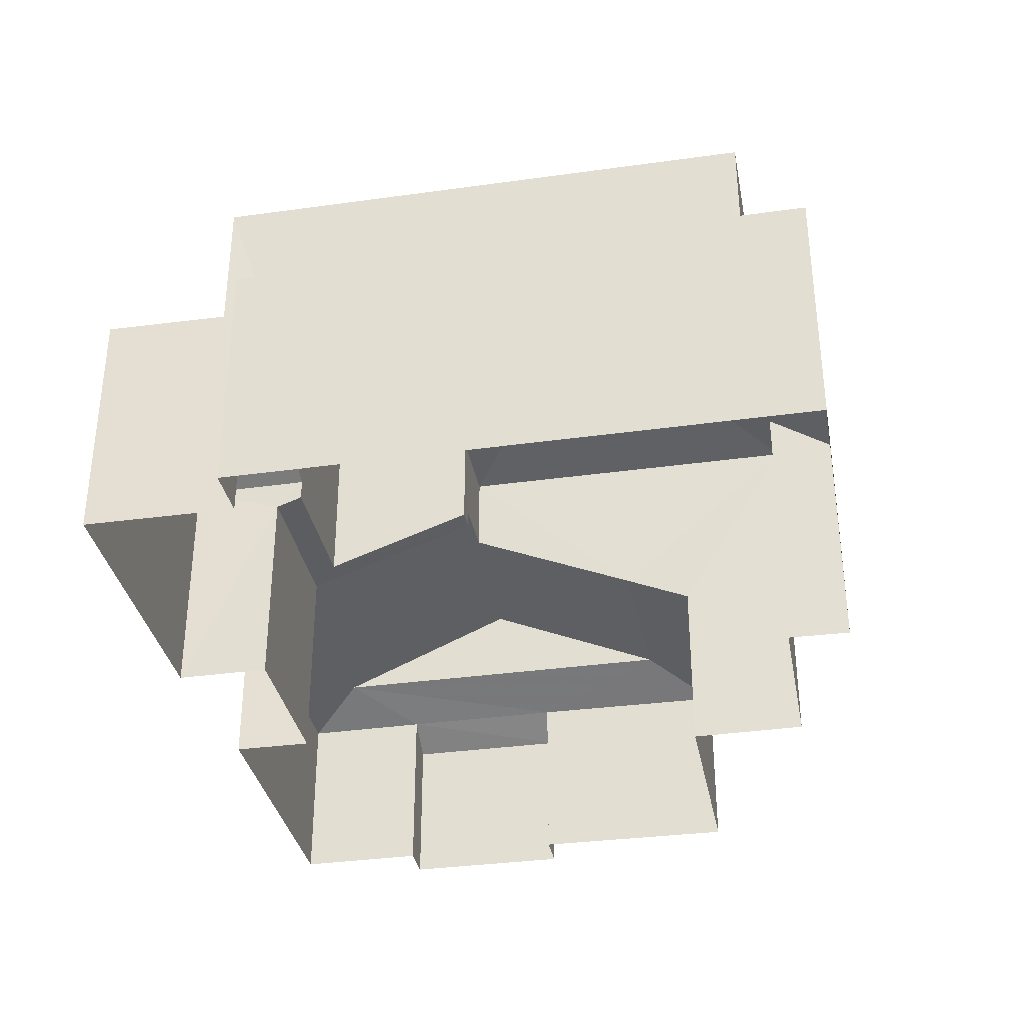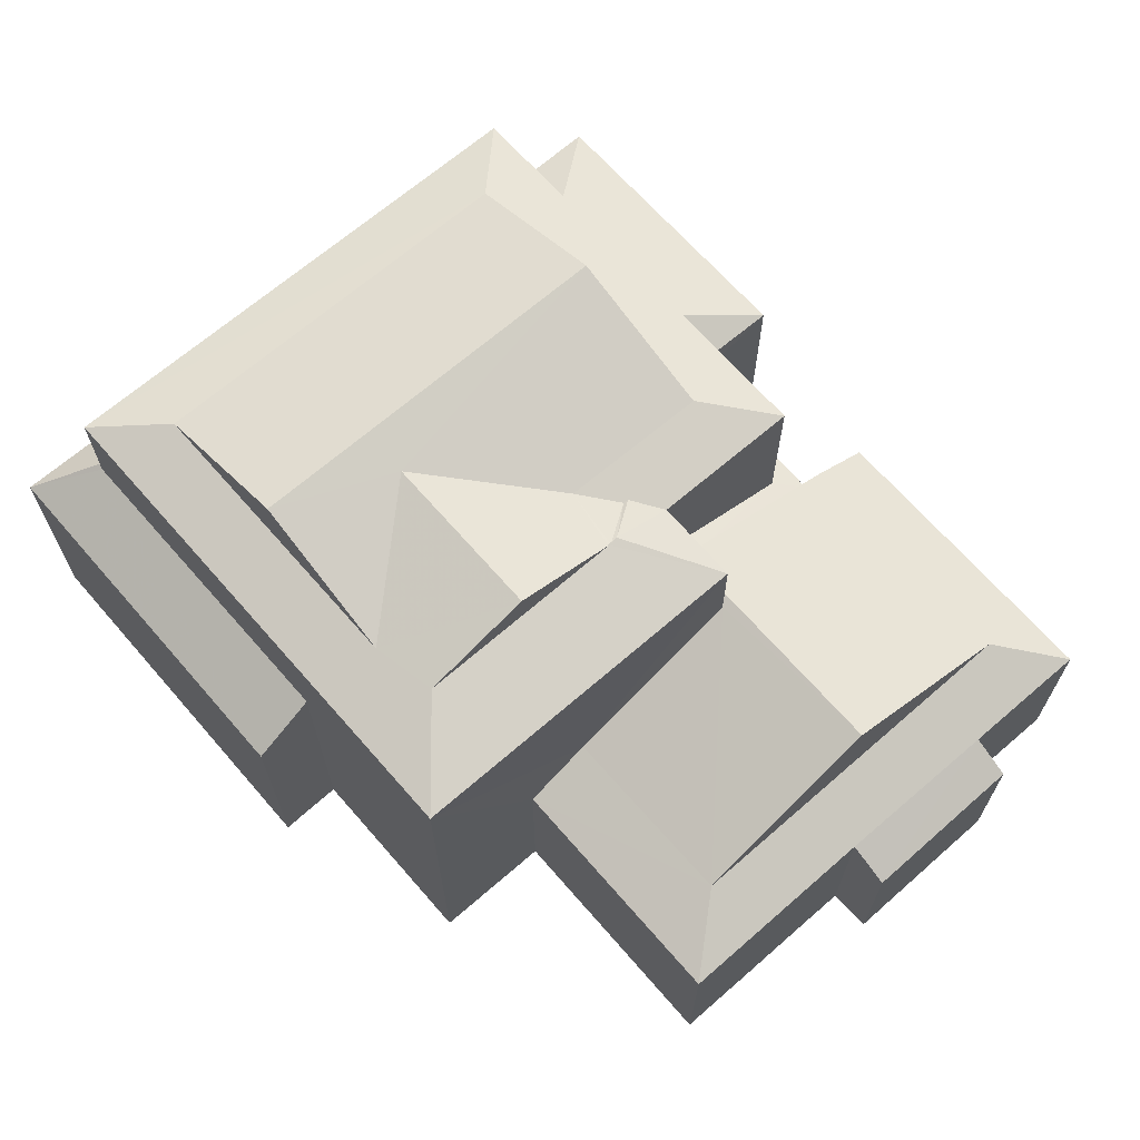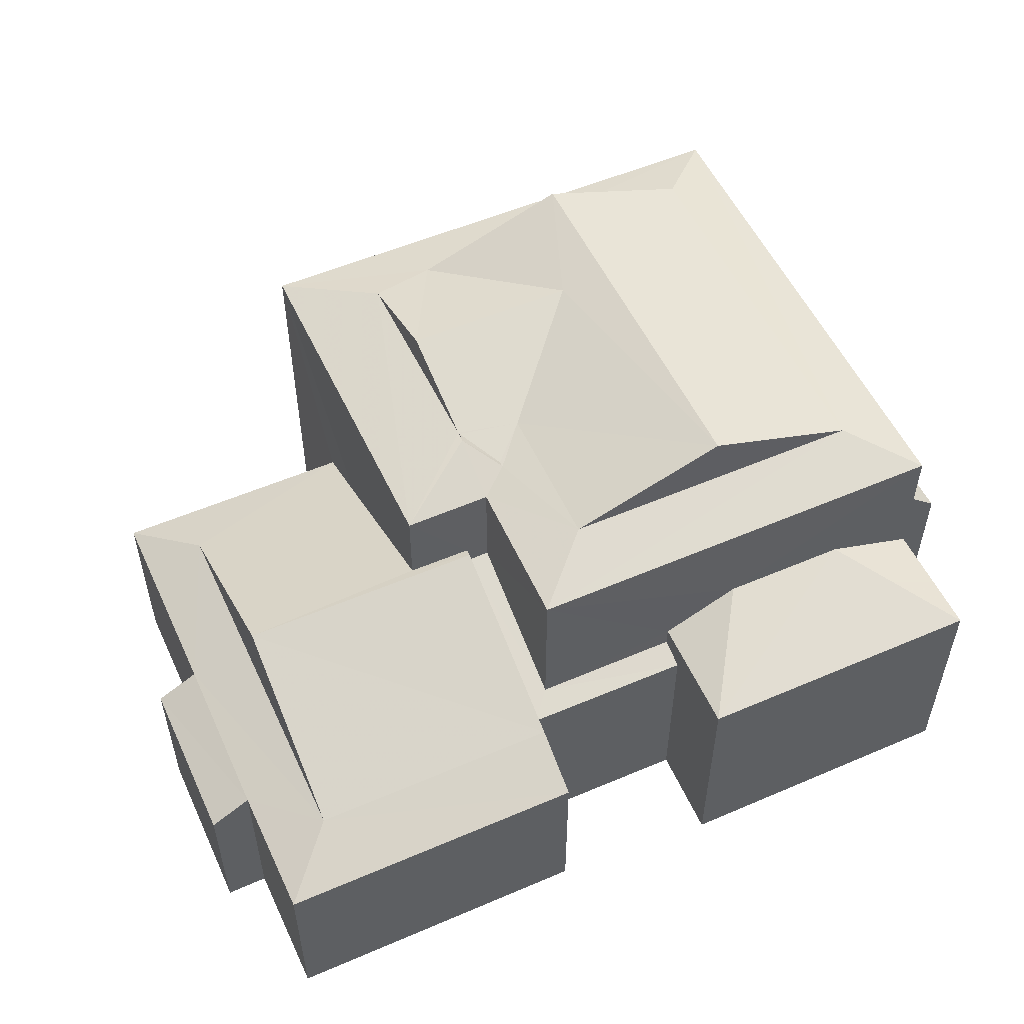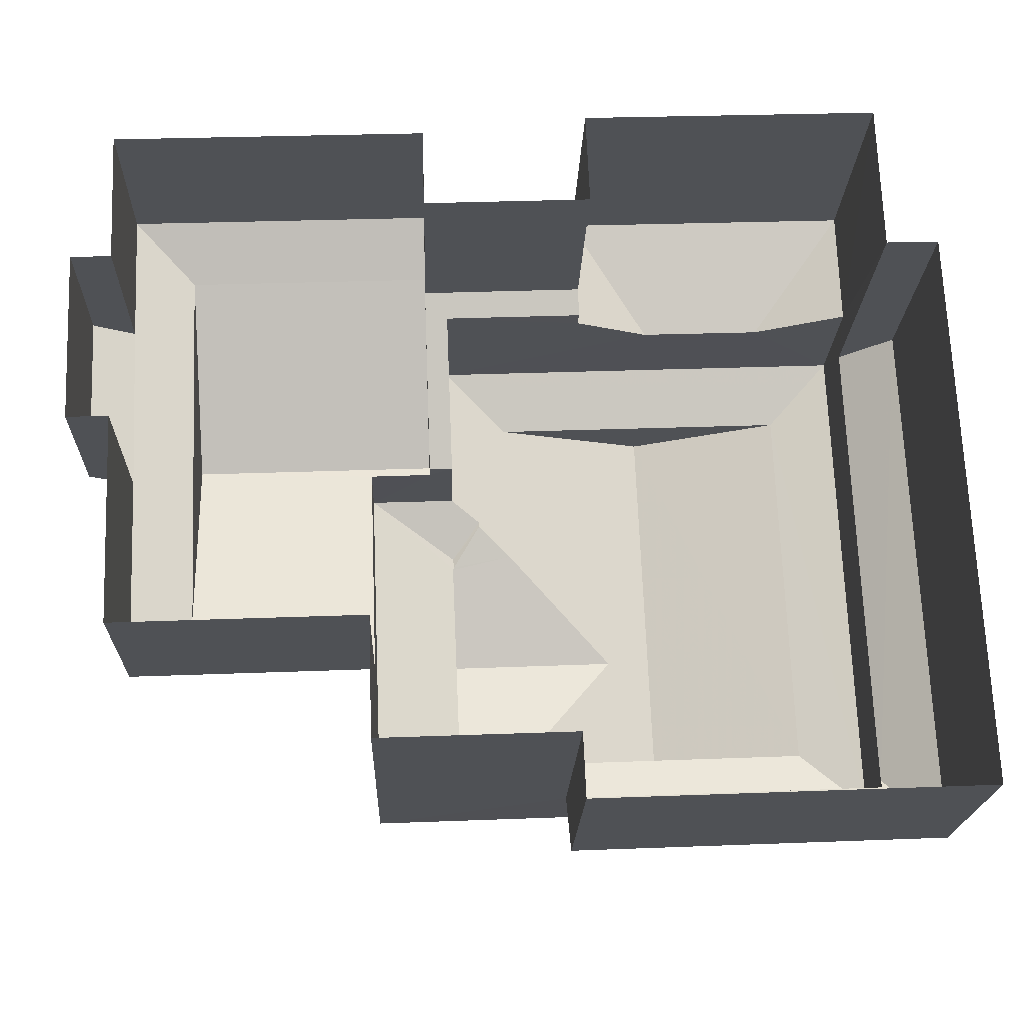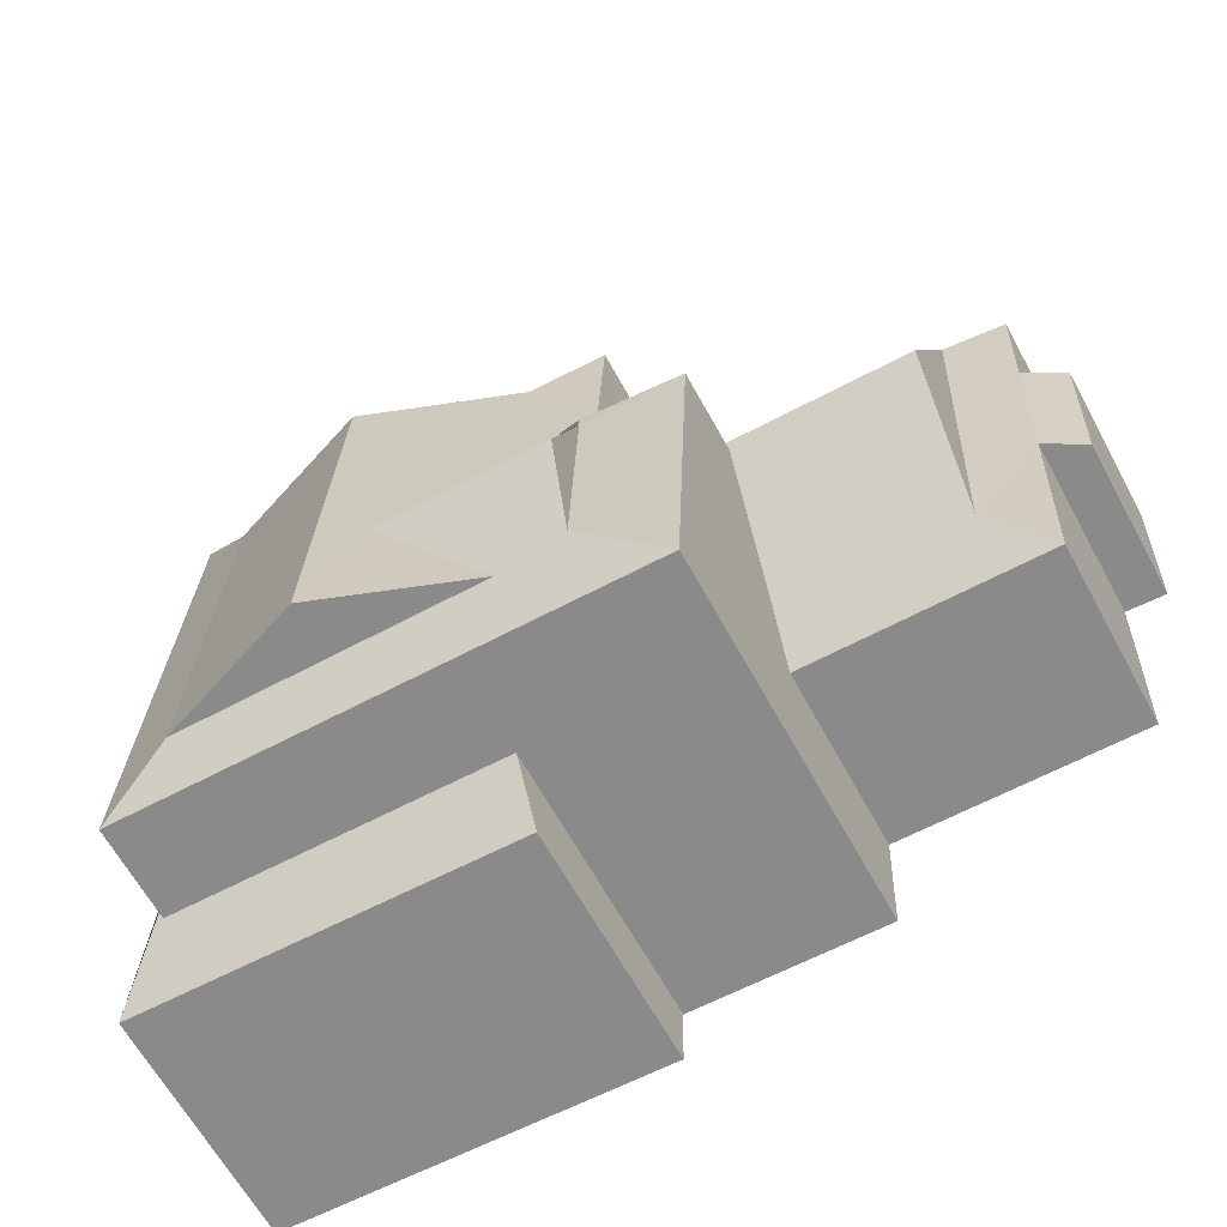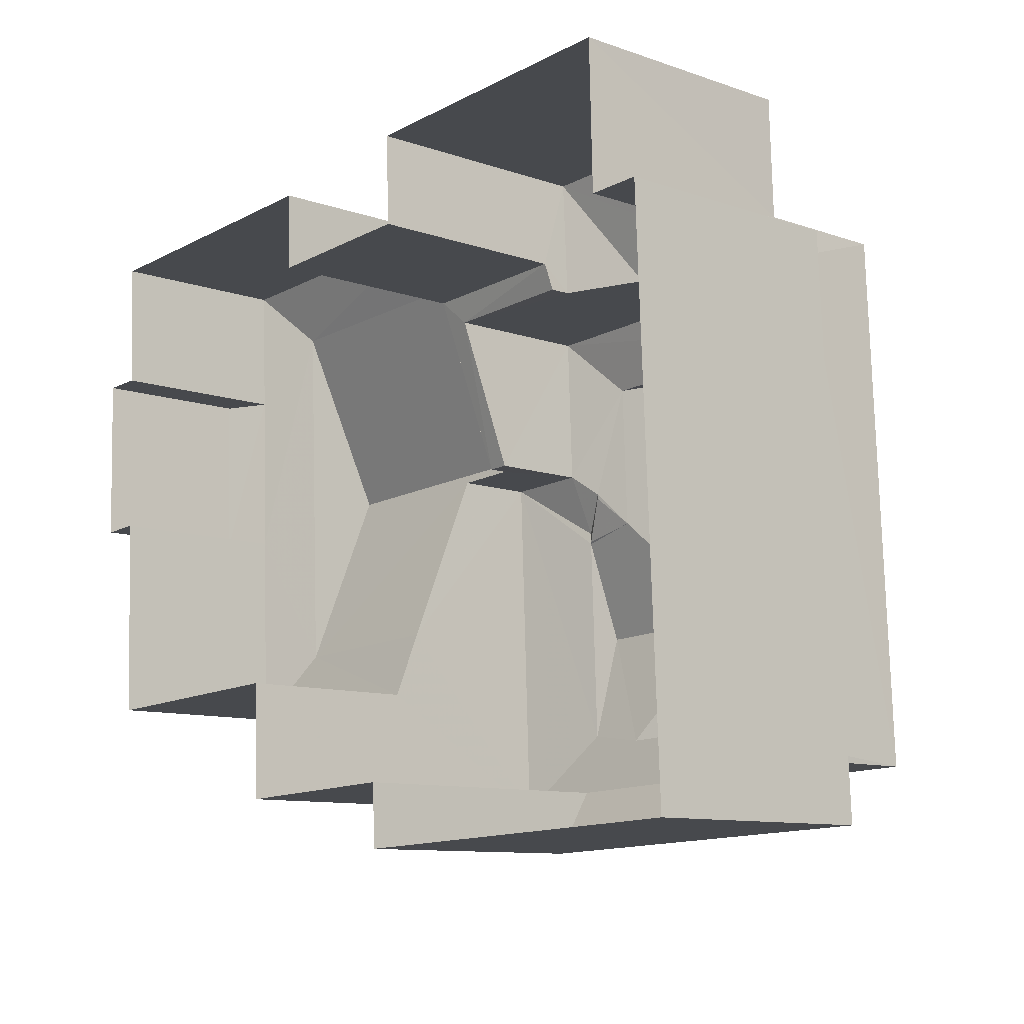
<metadata>
{"format":"obj","ext":"obj","renderer":"f3d","projection":"perspective","resolution":1024,"background":"white","views":[{"elev":-34.3,"azim":-81.8,"up":"+Z"},{"elev":66.9,"azim":46.5,"up":"+Z"},{"elev":54.0,"azim":153.0,"up":"+Z"},{"elev":-20.0,"azim":178.0,"up":"+Y"},{"elev":-65.0,"azim":28.9,"up":"+Y"},{"elev":-10.4,"azim":-131.1,"up":"+Y"}]}
</metadata>
<code>
v -3.74e+05 -1.041e+05 24.19
v -3.74e+05 -1.041e+05 24.19
v -3.74e+05 -1.041e+05 24.19
v -3.74e+05 -1.041e+05 24.19
v -3.74e+05 -1.041e+05 24.19
v -3.74e+05 -1.041e+05 24.19
v -3.74e+05 -1.041e+05 24.19
v -3.74e+05 -1.041e+05 24.19
v -3.74e+05 -1.041e+05 24.19
v -3.74e+05 -1.041e+05 24.19
v -3.74e+05 -1.041e+05 24.19
v -3.74e+05 -1.041e+05 24.19
v -3.74e+05 -1.041e+05 24.19
v -3.74e+05 -1.041e+05 24.19
v -3.74e+05 -1.041e+05 24.19
v -3.74e+05 -1.041e+05 24.19
v -3.74e+05 -1.041e+05 24.19
v -3.74e+05 -1.041e+05 24.19
v -3.74e+05 -1.041e+05 33.81
v -3.74e+05 -1.041e+05 32.61
v -3.74e+05 -1.041e+05 32.61
v -3.74e+05 -1.041e+05 33.81
v -3.74e+05 -1.041e+05 33.46
v -3.74e+05 -1.041e+05 32.69
v -3.74e+05 -1.041e+05 32.7
v -3.74e+05 -1.041e+05 32.61
v -3.74e+05 -1.041e+05 33.46
v -3.74e+05 -1.041e+05 32.68
v -3.74e+05 -1.041e+05 32.37
v -3.74e+05 -1.041e+05 32.7
v -3.74e+05 -1.041e+05 32.37
v -3.74e+05 -1.041e+05 28.13
v -3.74e+05 -1.041e+05 28.13
v -3.74e+05 -1.041e+05 28.73
v -3.74e+05 -1.041e+05 28.73
v -3.74e+05 -1.041e+05 29.29
v -3.74e+05 -1.041e+05 30.26
v -3.74e+05 -1.041e+05 30.26
v -3.74e+05 -1.041e+05 29.29
v -3.74e+05 -1.041e+05 30.05
v -3.74e+05 -1.041e+05 29.29
v -3.74e+05 -1.041e+05 29.29
v -3.74e+05 -1.041e+05 30.05
v -3.74e+05 -1.041e+05 29.29
v -3.74e+05 -1.041e+05 29.29
v -3.74e+05 -1.041e+05 32.16
v -3.74e+05 -1.041e+05 32.16
v -3.74e+05 -1.041e+05 32.61
v -3.74e+05 -1.041e+05 28.13
v -3.74e+05 -1.041e+05 28.13
v -3.74e+05 -1.041e+05 27.65
v -3.74e+05 -1.041e+05 27.65
v -3.74e+05 -1.041e+05 30.14
v -3.74e+05 -1.041e+05 29.29
v -3.74e+05 -1.041e+05 30.14
v -3.74e+05 -1.041e+05 32.61
v -3.74e+05 -1.041e+05 32.69
v -3.74e+05 -1.041e+05 32.16
v -3.74e+05 -1.041e+05 32.16
v -3.74e+05 -1.041e+05 32.16
v -3.74e+05 -1.041e+05 28.73
v -3.74e+05 -1.041e+05 28.13
v -3.74e+05 -1.041e+05 28.73
v -3.74e+05 -1.041e+05 28.13
v -3.74e+05 -1.041e+05 32.16
v -3.74e+05 -1.041e+05 30.47
v -3.74e+05 -1.041e+05 30.47
v -3.74e+05 -1.041e+05 30.39
v -3.74e+05 -1.041e+05 30.39
v -3.74e+05 -1.041e+05 28.85
v -3.74e+05 -1.041e+05 28.85
v -3.74e+05 -1.041e+05 28.65
v -3.74e+05 -1.041e+05 28.65
v -3.74e+05 -1.041e+05 29.99
v -3.74e+05 -1.041e+05 29.99
f 1 2 3
f 3 4 1
f 5 6 4
f 7 8 9
f 10 5 11
f 12 8 7
f 13 12 14
f 15 3 8
f 16 11 15
f 13 17 12
f 17 18 15
f 4 3 11
f 5 4 11
f 12 17 8
f 17 15 8
f 11 3 15
f 19 20 21
f 22 19 21
f 23 24 25
f 23 26 27
f 26 28 29
f 25 28 26
f 23 25 26
f 29 30 31
f 28 25 30
f 29 28 30
f 32 33 34
f 35 32 34
f 36 37 38
f 36 39 37
f 40 41 42
f 43 44 45
f 46 47 20
f 48 46 20
f 49 50 51
f 52 49 51
f 53 54 55
f 37 39 53
f 53 39 54
f 23 27 56
f 23 56 57
f 57 56 58
f 58 56 59
f 56 21 59
f 58 60 57
f 24 30 25
f 57 60 24
f 60 30 24
f 61 62 63
f 61 64 62
f 30 65 31
f 30 60 65
f 31 65 48
f 29 31 26
f 65 46 48
f 26 31 48
f 40 45 41
f 40 43 45
f 66 61 63
f 67 66 63
f 35 34 68
f 69 68 67
f 67 68 66
f 68 34 66
f 22 27 19
f 48 19 26
f 56 27 22
f 19 27 26
f 20 59 21
f 20 47 59
f 64 61 49
f 49 61 50
f 50 34 33
f 50 61 34
f 70 71 72
f 72 71 73
f 73 71 74
f 71 75 74
f 51 17 13
f 51 50 17
f 11 16 55
f 16 58 55
f 55 59 53
f 55 58 59
f 64 7 9
f 62 64 9
f 19 48 20
f 74 75 69
f 75 65 69
f 69 60 68
f 69 65 60
f 15 18 33
f 32 15 33
f 39 5 10
f 54 39 10
f 51 13 14
f 52 51 14
f 32 16 15
f 16 32 58
f 68 60 35
f 35 60 58
f 35 58 32
f 11 54 10
f 11 55 54
f 9 8 62
f 62 73 63
f 63 73 67
f 69 67 74
f 67 73 74
f 62 8 73
f 3 2 72
f 2 45 72
f 72 44 70
f 72 45 44
f 72 73 8
f 3 72 8
f 56 22 21
f 36 38 4
f 6 36 4
f 44 46 71
f 71 70 44
f 43 47 46
f 42 47 40
f 40 47 43
f 43 46 44
f 41 2 1
f 41 45 2
f 52 14 12
f 49 52 12
f 39 6 5
f 39 36 6
f 42 1 4
f 42 41 1
f 53 59 37
f 59 47 38
f 59 38 37
f 38 42 4
f 42 38 47
f 57 24 23
f 17 33 18
f 17 50 33
f 12 7 64
f 49 12 64
f 75 46 65
f 75 71 46
f 66 34 61

</code>
